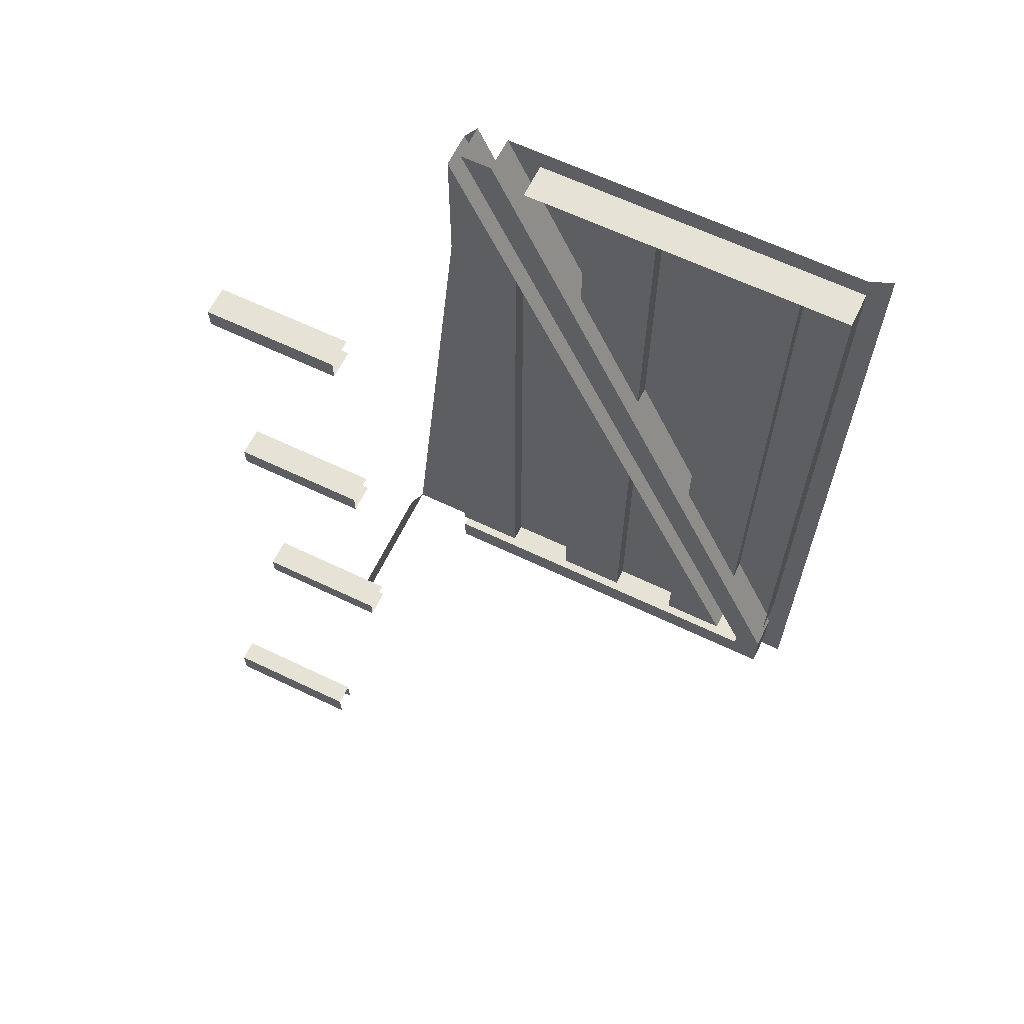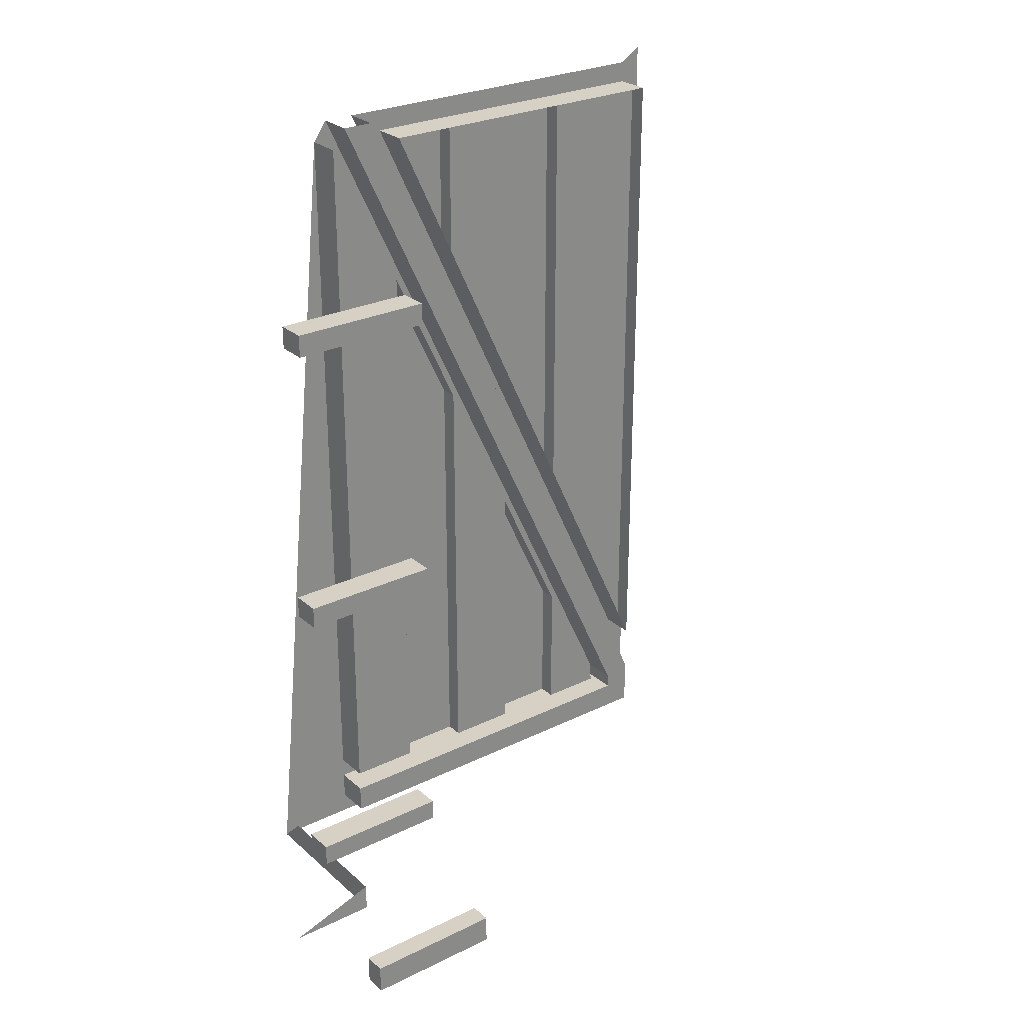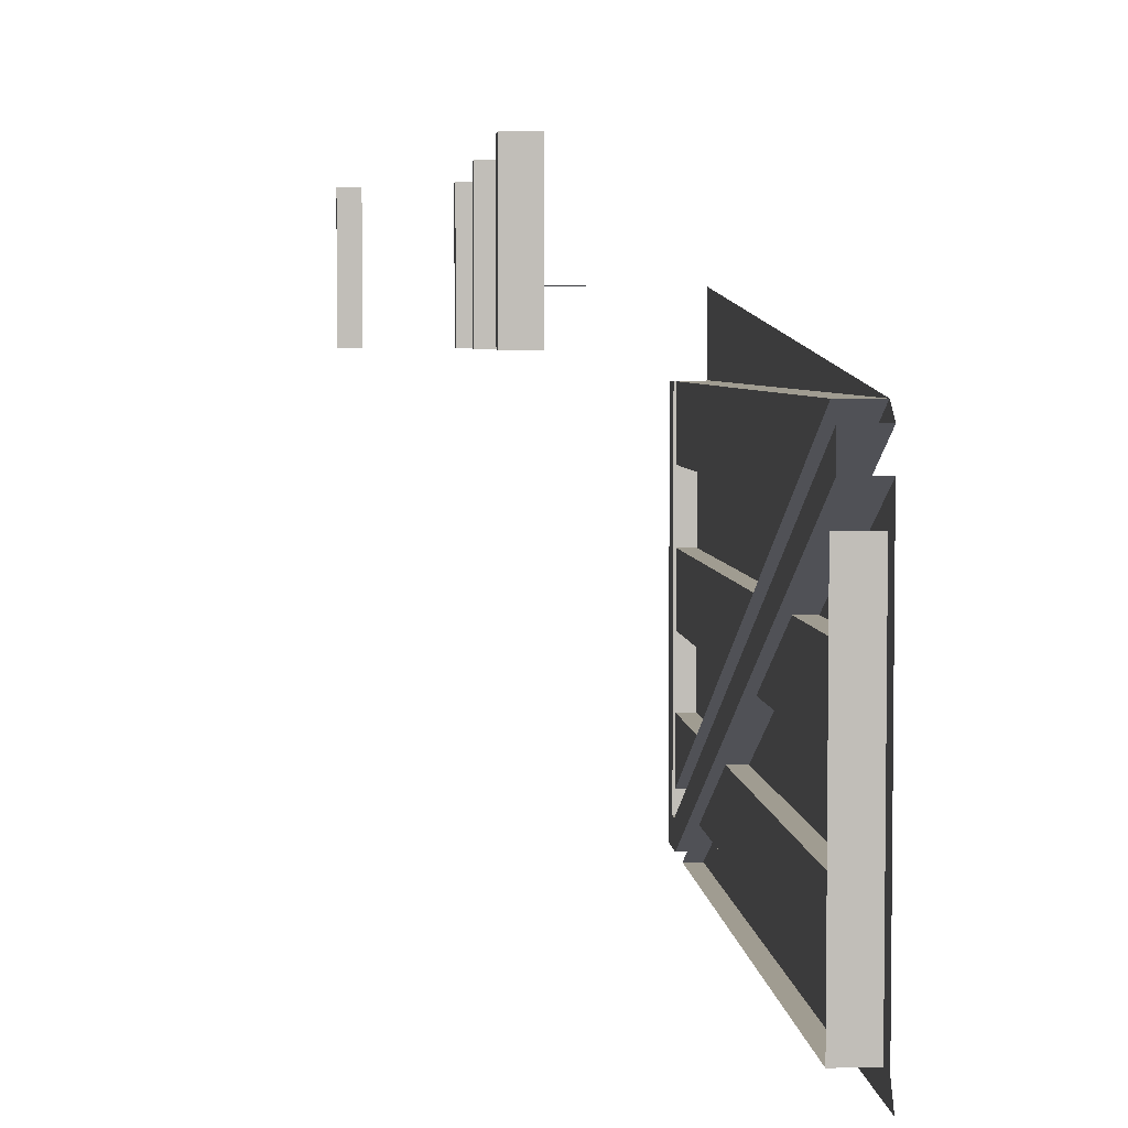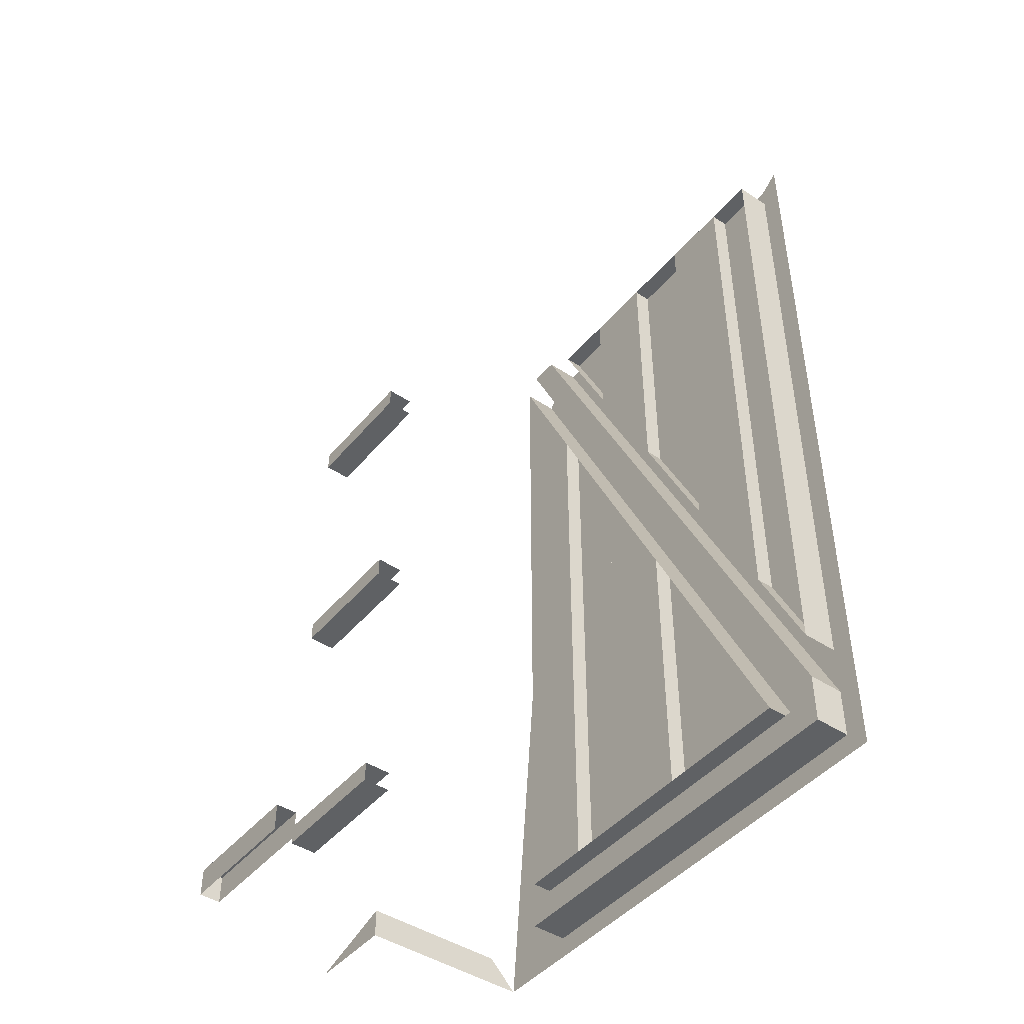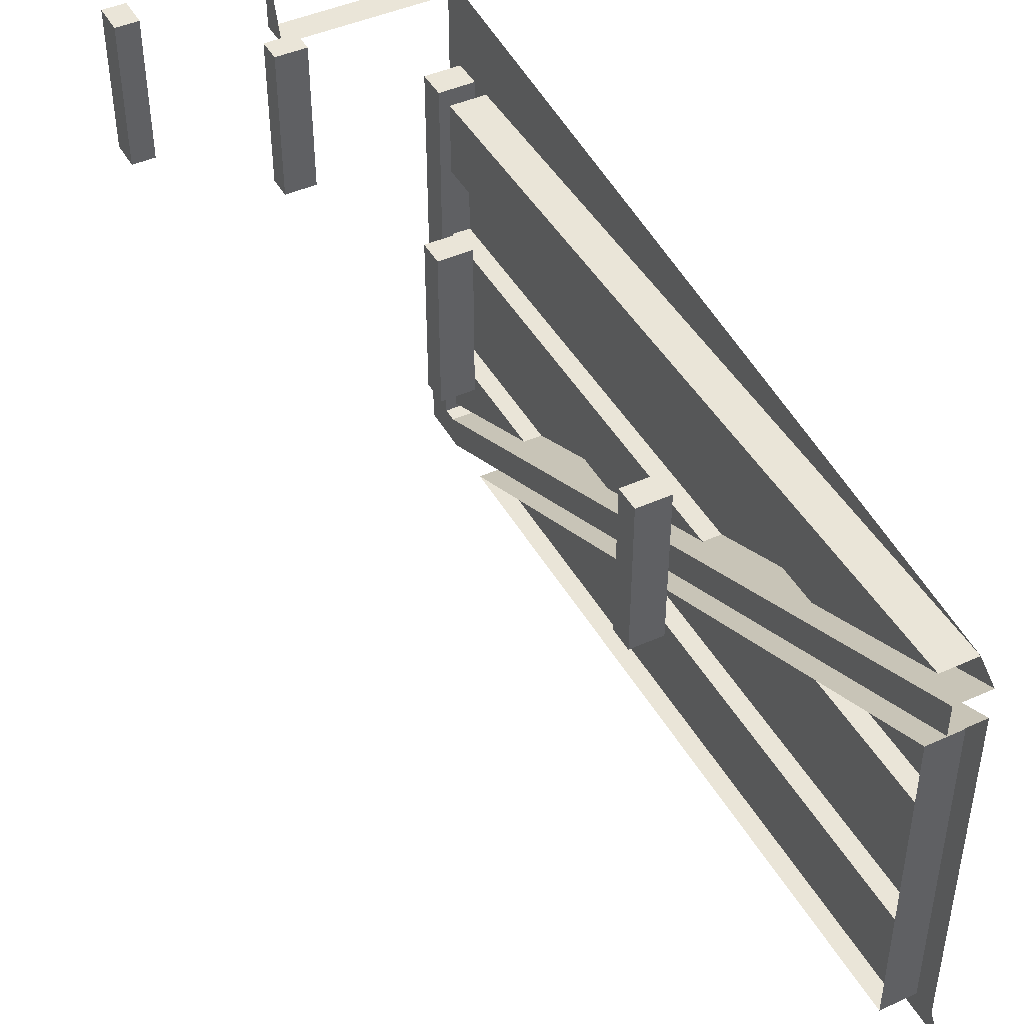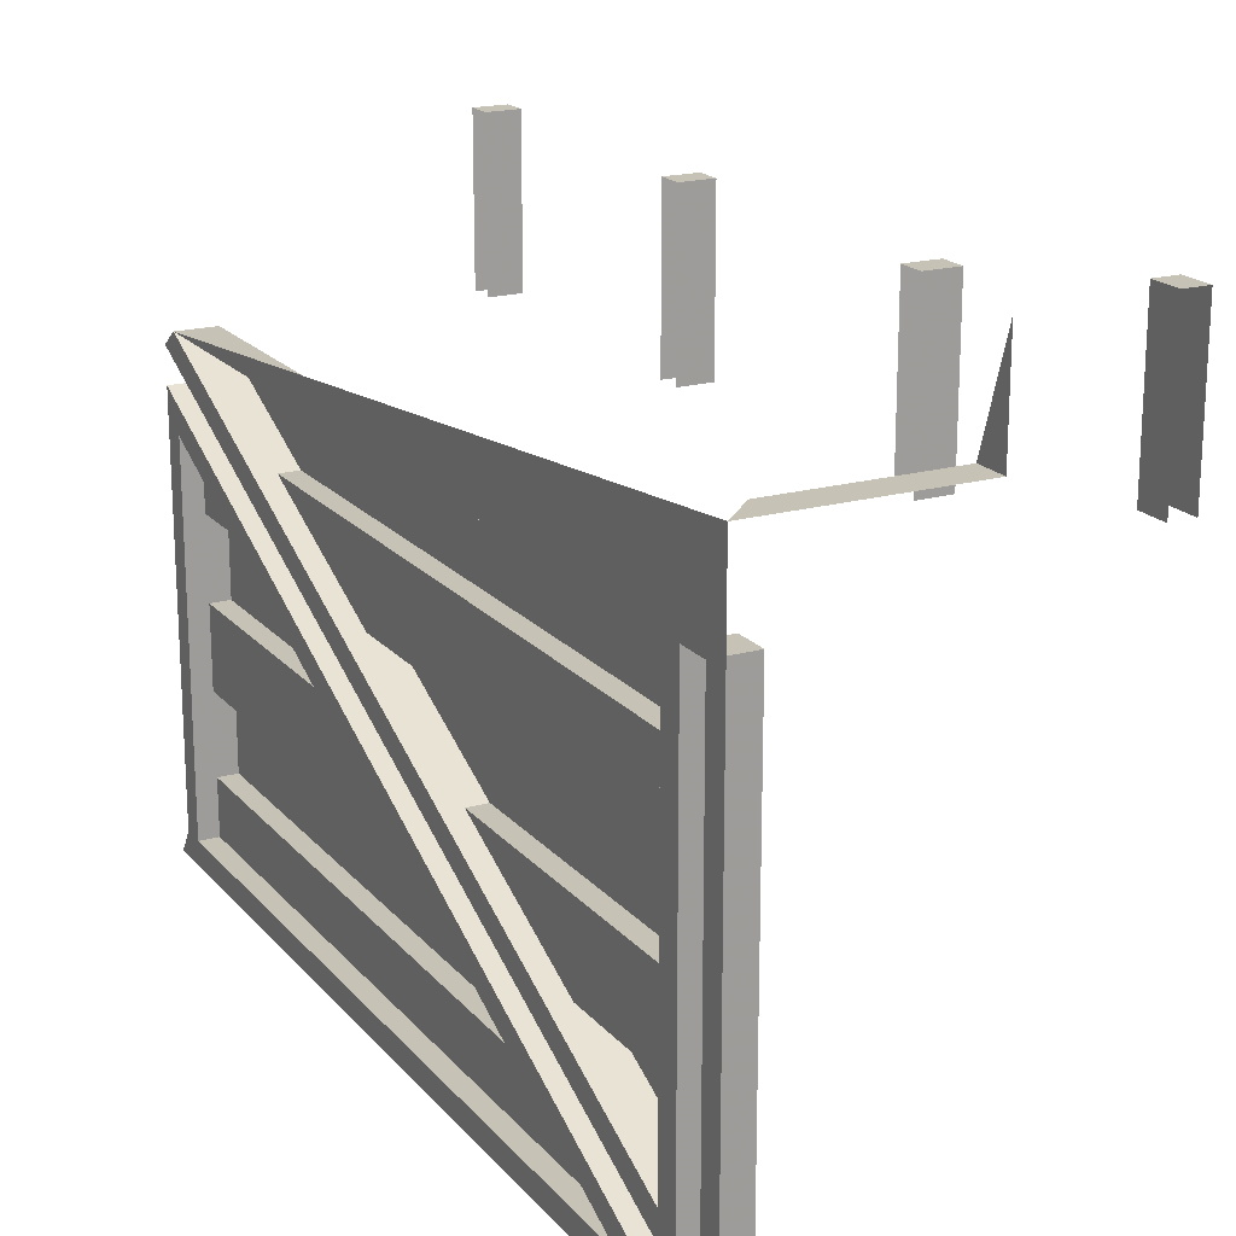
<metadata>
{"format":"obj","ext":"obj","renderer":"f3d","projection":"perspective","resolution":1024,"background":"white","views":[{"elev":63.7,"azim":-64.2,"up":"+Z"},{"elev":27.0,"azim":-127.1,"up":"+Z"},{"elev":4.4,"azim":-4.8,"up":"+Y"},{"elev":-45.4,"azim":-37.3,"up":"+Z"},{"elev":44.7,"azim":-27.8,"up":"+Y"},{"elev":19.2,"azim":152.2,"up":"+Y"}]}
</metadata>
<code>
v 1.6 1.15 -1.075
v 1.6 1.15 -0.925
v 1.8 1.15 -0.925
v 1.8 1.15 -1.075
v 1.6 1.15 -1.075
v 1.6 0.2 -1.075
v 1.6 0.2 -0.925
v 1.6 1.15 -0.925
v 1.8 1.15 -1.075
v 1.8 0.2 -1.075
v 1.6 0.2 -1.075
v 1.6 1.15 -1.075
v 1.6 1.15 -0.925
v 1.6 0.2 -0.925
v 1.8 0.2 -0.925
v 1.8 1.15 -0.925
v 1.6 1.15 -3.075
v 1.6 1.15 -2.925
v 1.8 1.15 -2.925
v 1.8 1.15 -3.075
v 1.6 1.15 -3.075
v 1.6 0.2 -3.075
v 1.6 0.2 -2.925
v 1.6 1.15 -2.925
v 1.8 1.15 -3.075
v 1.8 0.2 -3.075
v 1.6 0.2 -3.075
v 1.6 1.15 -3.075
v 1.6 1.15 -2.925
v 1.6 0.2 -2.925
v 1.8 0.2 -2.925
v 1.8 1.15 -2.925
v 1.6 1.15 -5.075
v 1.6 1.15 -4.925
v 1.8 1.15 -4.925
v 1.8 1.15 -5.075
v 1.6 1.15 -5.075
v 1.6 0.2 -5.075
v 1.6 0.2 -4.925
v 1.6 1.15 -4.925
v 1.8 1.15 -5.075
v 1.8 0.2 -5.075
v 1.6 0.2 -5.075
v 1.6 1.15 -5.075
v 1.6 1.15 -4.925
v 1.6 0.2 -4.925
v 1.8 0.2 -4.925
v 1.8 1.15 -4.925
v 0.925 1.15 -5.6
v 1.075 1.15 -5.6
v 1.075 1.15 -5.8
v 0.925 1.15 -5.8
v 0.925 1.15 -5.6
v 0.925 0.2 -5.6
v 1.075 0.2 -5.6
v 1.075 1.15 -5.6
v 0.925 1.15 -5.8
v 0.925 0.2 -5.8
v 0.925 0.2 -5.6
v 0.925 1.15 -5.6
v 1.075 1.15 -5.6
v 1.075 0.2 -5.6
v 1.075 0.2 -5.8
v 1.075 1.15 -5.8
v 2 0.575 -5.8
v 2 0.575 -6
v 2 1.2 -6
v 2 0.575 -6
v 2 0.575 -5.8
v 3 0.575 -5.8
v 3.2 0.575 -6
v 3.2 0 -5.85
v 3.2 0.575 -6
v 3.2 0 -5.65
v 3.2 0 -5.5
v 3.2 0 -5.65
v 3.2 0.575 -6
v 3.2 -3 -6
v 3.2 0.575 -6
v 3.2 0 -5.85
v 3.2 -2.85 -5.85
v 3.2 -3 -6
v 3.2 -2.85 -5.85
v 3.2 -2.85 -5.5
v 3.2 -3 -6
v 3.2 -2.85 -5.5
v 3.2 -2.85 -5.15
v 3.2 -2.85 -0.25
v 3.2 -3 0
v 3.2 -3 -6
v 3.2 -2.85 -5.15
v 3.2 0 -5.5
v 3.2 0.575 -6
v 3.2 0 -0.24
v 3.2 -2.85 -0.1
v 3.2 -3 0
v 3.2 -2.85 -0.25
v 3.2 0 -5.85
v 3.2 0 -5.65
v 2.95 0 -5.65
v 2.95 0 -5.85
v 3.2 0 -5.85
v 2.95 0 -5.85
v 2.95 -2.85 -5.85
v 3.2 -2.85 -5.85
v 2.95 -2.65 -5.65
v 3.2 -2.65 -5.65
v 3.2 -2.65 -5.55
v 2.95 -2.65 -5.55
v 3.2 0 -5.65
v 3.2 -2.65 -5.65
v 2.95 -2.65 -5.65
v 2.95 0 -5.65
v 3.2 -2.85 -5.5
v 3.2 -2.85 -5.85
v 2.95 -2.85 -5.85
v 2.95 -2.85 -5.5
v 3.2 -2.85 -5.5
v 2.95 -2.85 -5.5
v 2.95 -0.32 -0.1
v 3.2 -0.32 -0.1
v 3.2 -0.1 -0.1
v 2.95 -0.1 -0.1
v 2.95 -2.65 -5.55
v 3.2 -2.65 -5.55
v 2.95 0 -5.65
v 2.95 -2.65 -5.65
v 2.95 -2.85 -5.85
v 2.95 0 -5.85
v 2.95 -2.65 -5.65
v 2.95 -2.65 -5.55
v 2.95 -2.85 -5.5
v 2.95 -2.85 -5.85
v 2.95 -2.85 -5.5
v 2.95 -2.65 -5.55
v 2.95 -0.1 -0.1
v 2.95 -0.32 -0.1
v 3.2 -2.65 -5.55
v 3.2 -2.65 -5.65
v 3.2 -2.461 -5.5
v 3.2 -2.65 -5.65
v 3.2 0 -5.65
v 3.2 0 -5.5
v 3.2 -2.461 -5.5
v 3.2 -2.65 -5.55
v 3.2 -2.461 -5.5
v 3.2 0 -0.24
v 3.2 -0.1 -0.1
v 3.2 -0.5565 -0.25
v 3.2 -2.85 -5.15
v 3.2 -2.85 -5.5
v 3.2 -0.32 -0.1
v 3.2 -0.32 -0.1
v 3.2 -2.85 -0.1
v 3.2 -2.85 -0.25
v 3.2 -0.5565 -0.25
v 3.2 -2.461 -5.5
v 3.2 0 -0.24
v 2.95 0 -0.24
v 2.95 -2.461 -5.5
v 3.2 0 -0.24
v 3.2 0 -5.5
v 2.95 0 -5.5
v 2.95 0 -0.24
v 3.2 0 -5.5
v 3.2 -2.461 -5.5
v 2.95 -2.461 -5.5
v 2.95 0 -5.5
v 2.95 0 -0.24
v 2.95 -0.5 -1.309
v 2.95 -0.5 -5.5
v 2.95 0 -5.5
v 3.075 -0.5 -1.309
v 3.075 -0.5 -5.5
v 2.95 -0.5 -5.5
v 2.95 -0.5 -1.309
v 3.075 -1 -2.377
v 3.075 -1 -5.5
v 3.075 -0.5 -5.5
v 3.075 -0.5 -1.309
v 3.075 -1 -5.5
v 3.075 -1 -2.377
v 2.95 -1 -2.377
v 2.95 -1 -5.5
v 2.95 -1.5 -3.446
v 2.95 -1.5 -5.5
v 2.95 -1 -5.5
v 2.95 -1 -2.377
v 3.075 -1.5 -5.5
v 2.95 -1.5 -5.5
v 2.95 -1.5 -3.446
v 3.075 -1.5 -3.446
v 3.075 -2 -4.515
v 3.075 -2 -5.5
v 3.075 -1.5 -5.5
v 3.075 -1.5 -3.446
v 3.075 -2 -4.515
v 2.95 -2 -4.515
v 2.95 -2 -5.5
v 3.075 -2 -5.5
v 2.95 -2.461 -5.5
v 2.95 -2 -5.5
v 2.95 -2 -4.515
v 3.2 -0.5565 -0.25
v 3.2 -2.85 -5.15
v 2.95 -2.85 -5.15
v 2.95 -0.5565 -0.25
v 3.2 -2.85 -5.15
v 3.2 -2.85 -0.25
v 2.95 -2.85 -0.25
v 2.95 -2.85 -5.15
v 3.2 -2.85 -0.25
v 3.2 -0.5565 -0.25
v 2.95 -0.5565 -0.25
v 2.95 -2.85 -0.25
v 3.075 -1 -0.25
v 3.075 -1 -1.198
v 3.075 -0.5565 -0.25
v 2.95 -1 -0.25
v 2.95 -1 -1.198
v 3.075 -1 -1.198
v 3.075 -1 -0.25
v 2.95 -1 -0.25
v 2.95 -1.5 -0.25
v 2.95 -1.5 -2.266
v 2.95 -1 -1.198
v 3.075 -1.5 -0.25
v 3.075 -1.5 -2.266
v 2.95 -1.5 -2.266
v 2.95 -1.5 -0.25
v 3.075 -1.5 -0.25
v 3.075 -2 -0.25
v 3.075 -2 -3.334
v 3.075 -1.5 -2.266
v 2.95 -2 -0.25
v 2.95 -2 -3.334
v 3.075 -2 -3.334
v 3.075 -2 -0.25
v 2.95 -2 -0.25
v 2.95 -2.5 -0.25
v 2.95 -2.5 -4.402
v 2.95 -2 -3.334
v 3.075 -2.5 -0.25
v 3.075 -2.5 -4.402
v 2.95 -2.5 -4.402
v 2.95 -2.5 -0.25
v 3.075 -2.5 -0.25
v 3.075 -2.85 -0.25
v 3.075 -2.85 -5.15
v 3.075 -2.5 -4.402
g mesh6855142
f 1 2 3
f 3 4 1
f 5 6 7
f 7 8 5
f 9 10 11
f 11 12 9
f 13 14 15
f 15 16 13
g mesh6855144
f 17 18 19
f 19 20 17
f 21 22 23
f 23 24 21
f 25 26 27
f 27 28 25
f 29 30 31
f 31 32 29
g mesh6855146
f 33 34 35
f 35 36 33
f 37 38 39
f 39 40 37
f 41 42 43
f 43 44 41
f 45 46 47
f 47 48 45
g mesh6855148
f 49 50 51
f 51 52 49
f 53 54 55
f 55 56 53
f 57 58 59
f 59 60 57
f 61 62 63
f 63 64 61
g mesh6855150
f 65 66 67
f 68 69 70
f 70 71 68
g mesh6855151
f 72 73 74
f 75 76 77
f 78 79 80
f 80 81 78
f 82 83 84
f 85 86 87
f 88 89 90
f 90 91 88
f 92 93 94
f 95 96 97
g mesh6855152
f 98 99 100
f 100 101 98
f 102 103 104
f 104 105 102
g mesh6855154
f 106 107 108
f 108 109 106
g mesh6855155
f 110 111 112
f 112 113 110
g mesh6855157
f 114 115 116
f 116 117 114
g mesh6855159
f 118 119 120
f 120 121 118
g mesh6855161
f 122 123 124
f 124 125 122
f 126 127 128
f 128 129 126
f 130 131 132
f 132 133 130
f 134 135 136
f 136 137 134
f 138 139 140
f 141 142 143
f 143 144 141
f 145 146 147
f 147 148 145
f 149 150 151
f 151 152 149
f 153 154 155
f 155 156 153
g mesh6855164
f 157 159 158
f 159 157 160
f 161 163 162
f 163 161 164
f 165 167 166
f 167 165 168
f 169 170 171
f 171 172 169
g mesh6855166
f 173 174 175
f 175 176 173
f 177 178 179
f 179 180 177
g mesh6855168
f 181 182 183
f 183 184 181
f 185 186 187
f 187 188 185
g mesh6855170
f 189 190 191
f 191 192 189
f 193 194 195
f 195 196 193
g mesh6855172
f 197 198 199
f 199 200 197
f 201 202 203
g mesh6855175
f 204 206 205
f 206 204 207
f 208 210 209
f 210 208 211
f 212 214 213
f 214 212 215
f 216 217 218
g mesh6855177
f 219 220 221
f 221 222 219
f 223 224 225
f 225 226 223
g mesh6855179
f 227 228 229
f 229 230 227
f 231 232 233
f 233 234 231
g mesh6855181
f 235 236 237
f 237 238 235
f 239 240 241
f 241 242 239
g mesh6855183
f 243 244 245
f 245 246 243
f 247 248 249
f 249 250 247

</code>
